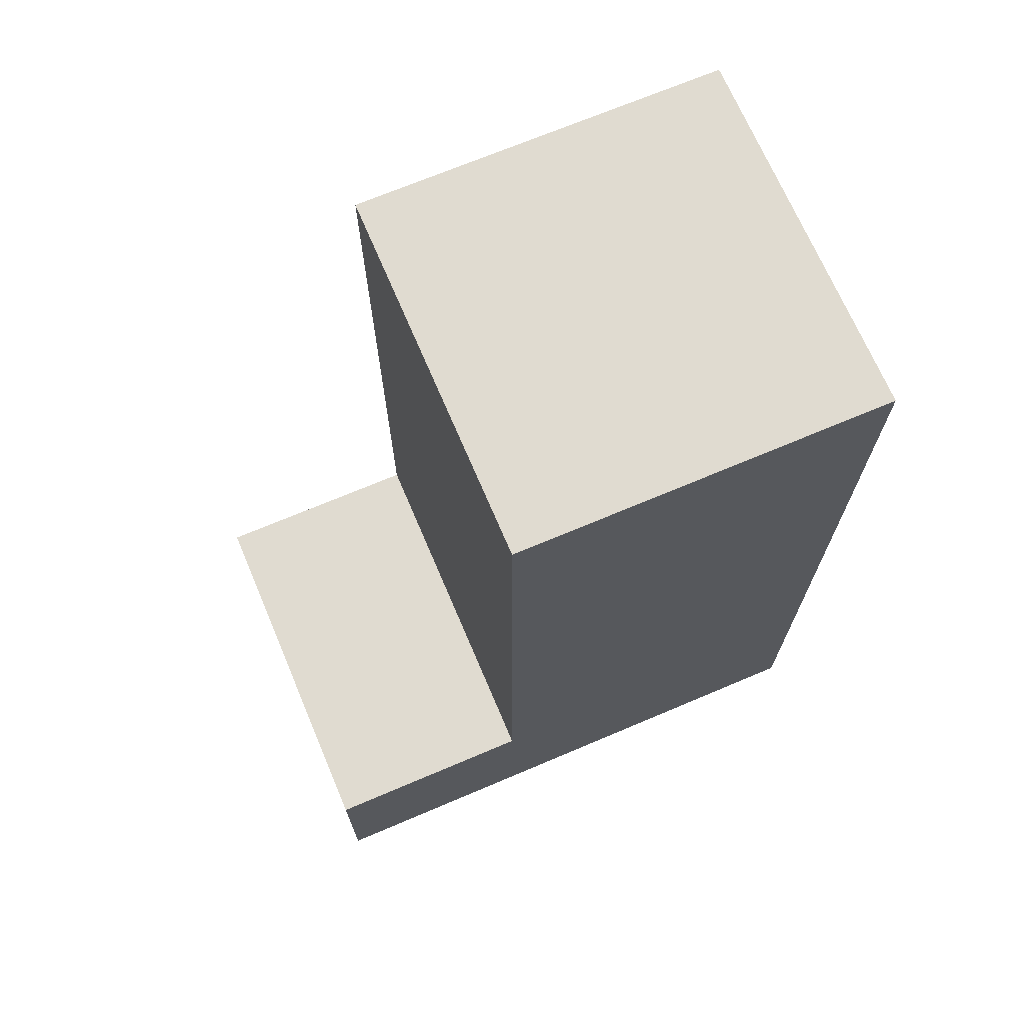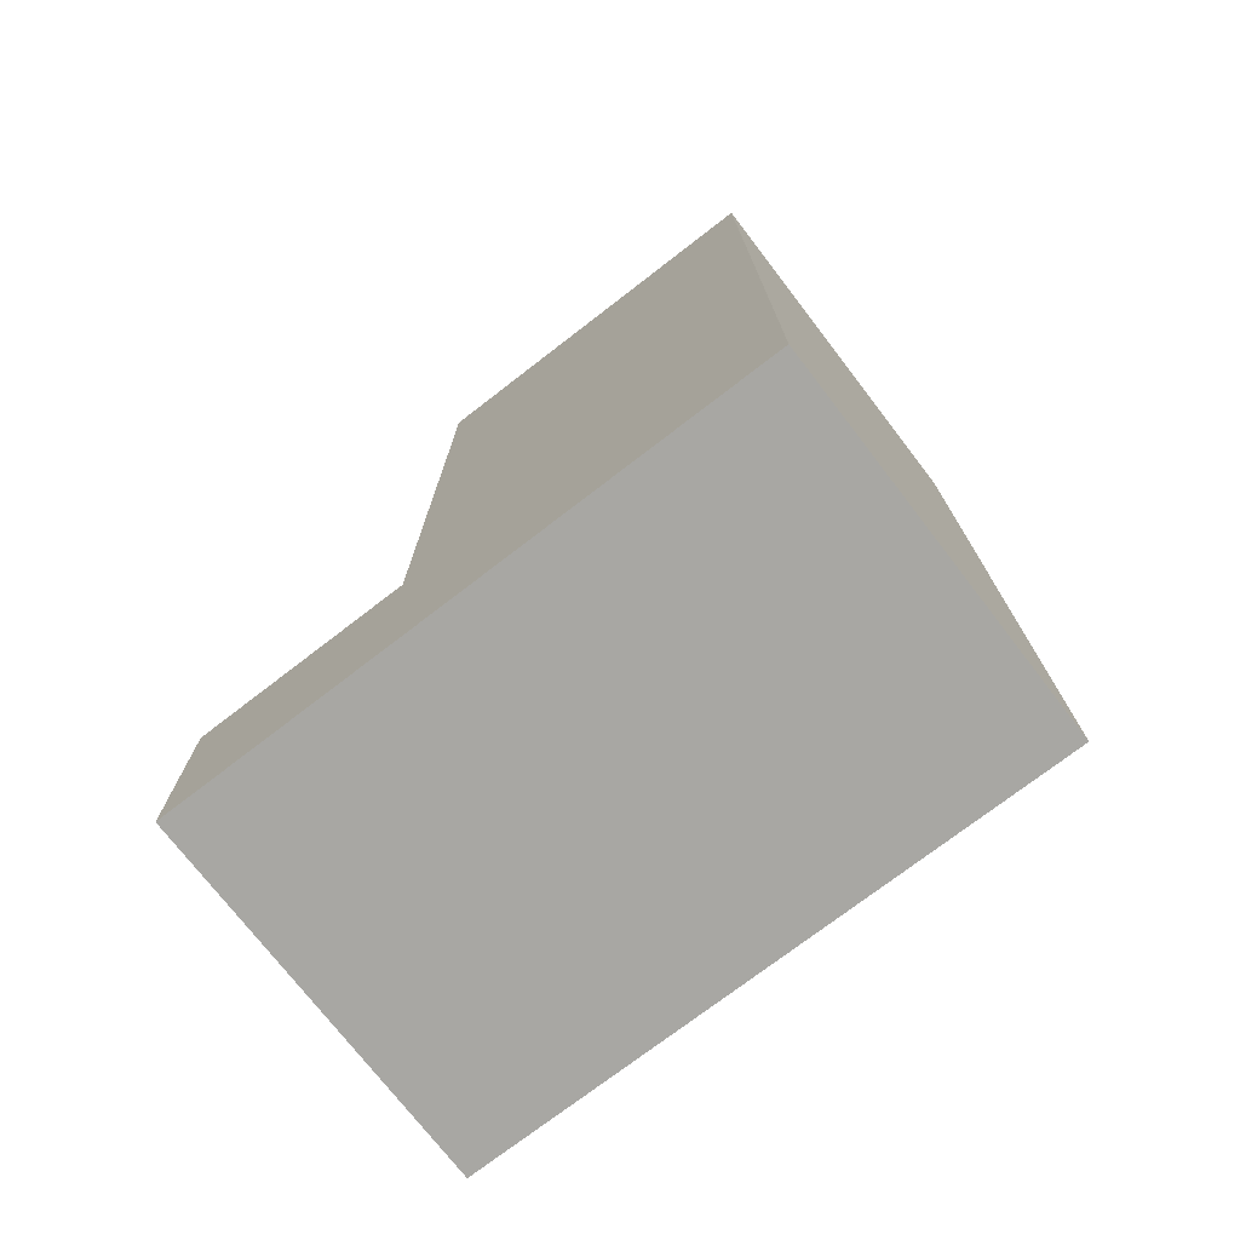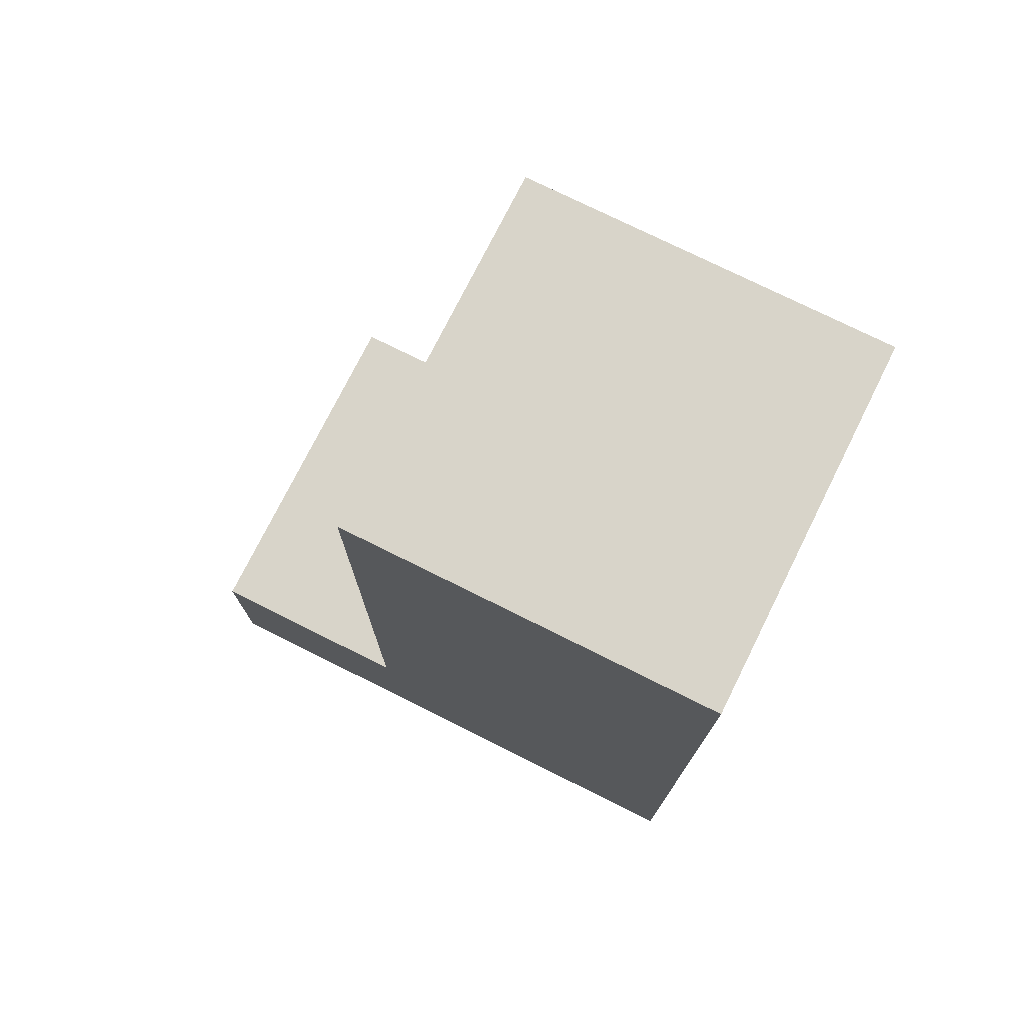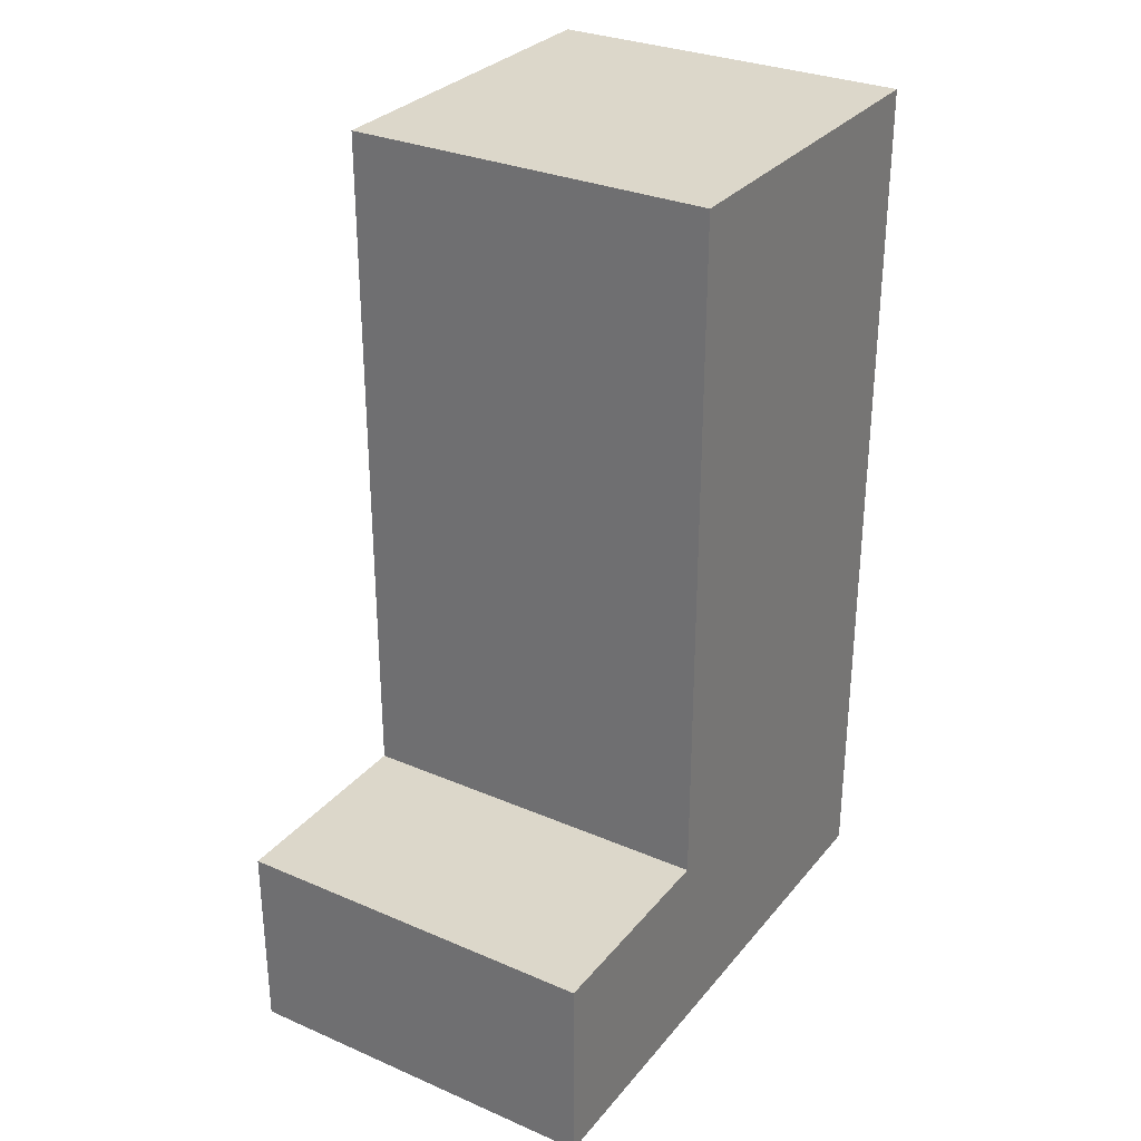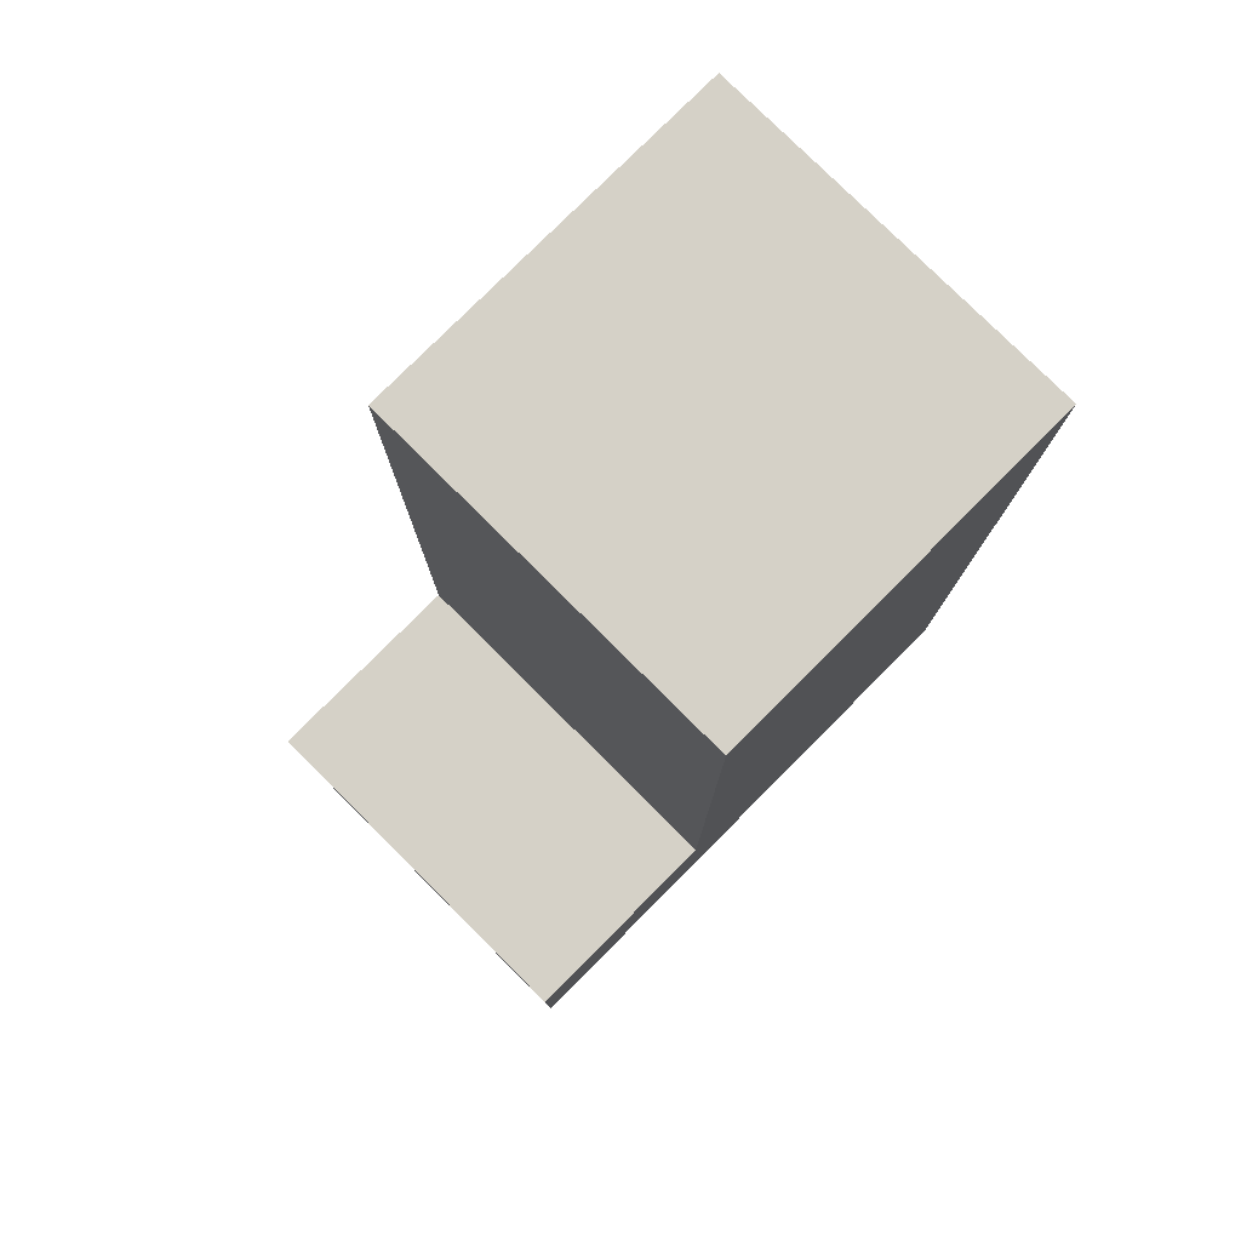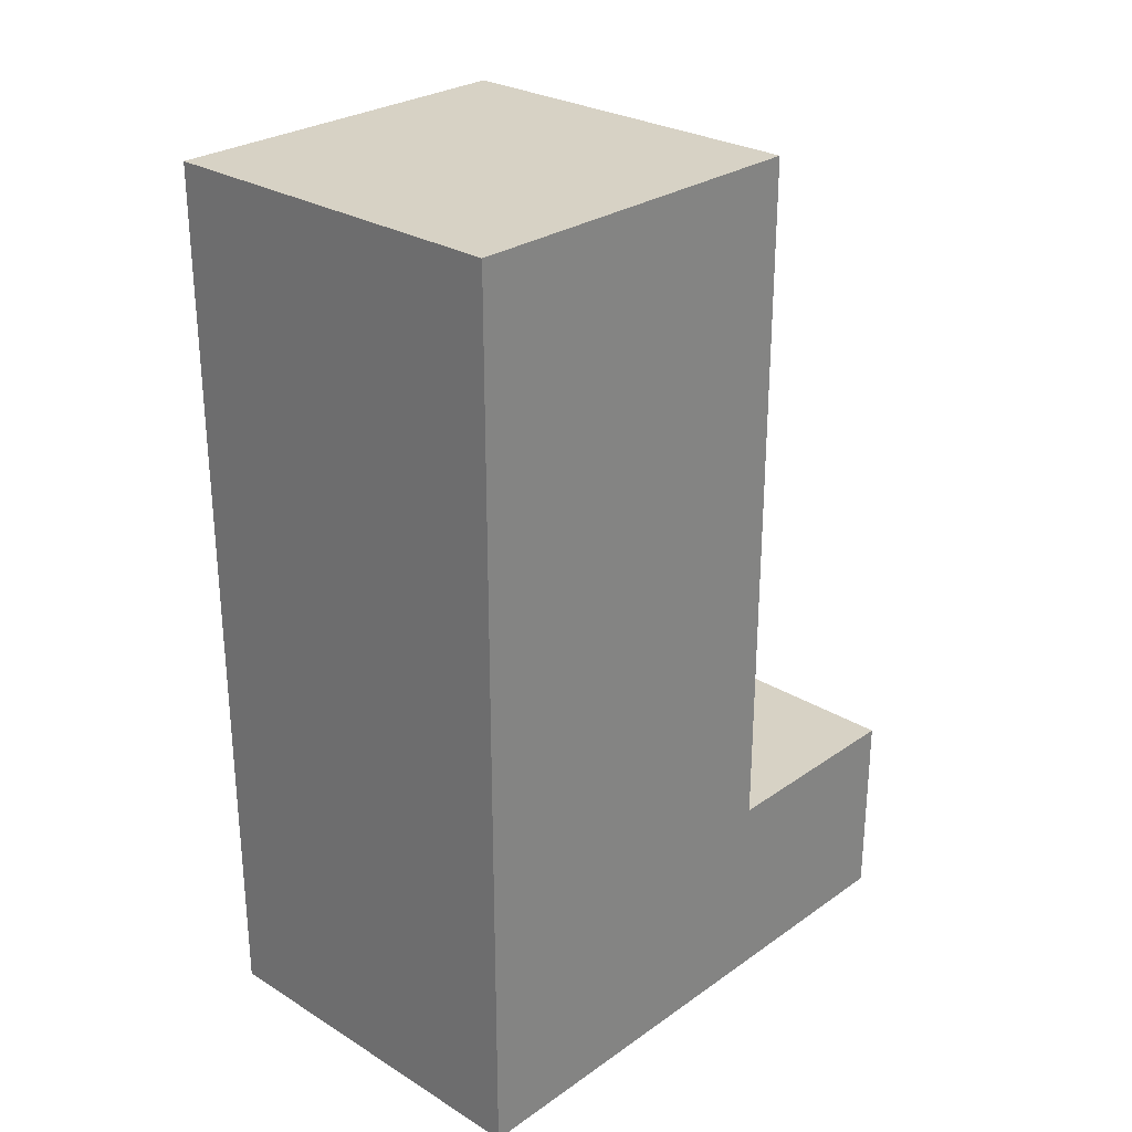
<metadata>
{"format":"obj","ext":"obj","renderer":"f3d","projection":"perspective","resolution":1024,"background":"white","views":[{"elev":70.0,"azim":67.0,"up":"+Z"},{"elev":-74.4,"azim":127.6,"up":"+Z"},{"elev":75.2,"azim":116.5,"up":"+Z"},{"elev":30.4,"azim":31.9,"up":"+Z"},{"elev":78.9,"azim":44.9,"up":"+Z"},{"elev":27.5,"azim":-136.8,"up":"+Z"}]}
</metadata>
<code>
g Foot_right003
v 0.125 0.125 -0.5999
v -0.125 -0.125 -0.5999
v 0.125 -0.125 -0.5999
v -0.125 0.125 -0.5999
v 0.125 0.125 0.000106
v -0.125 -0.125 0.000106
v -0.125 0.125 0.000106
v 0.125 -0.125 0.000106
v 0.125 -0.2691 -0.5999
v -0.125 -0.2691 -0.467
v 0.125 -0.2691 -0.467
v -0.125 -0.2691 -0.5999
v 0.125 0.125 -0.5999
v 0.125 -0.125 -0.467
v 0.125 0.125 -0.467
v 0.125 -0.125 -0.5999
v 0.125 0.125 0.000106
v 0.125 -0.125 0.000106
v -0.125 0.125 -0.5999
v 0.125 0.125 -0.467
v -0.125 0.125 -0.467
v 0.125 0.125 -0.5999
v -0.125 0.125 0.000106
v 0.125 0.125 0.000106
v -0.125 -0.125 -0.5999
v -0.125 0.125 -0.467
v -0.125 -0.125 -0.467
v -0.125 0.125 -0.5999
v -0.125 -0.125 0.000106
v -0.125 0.125 0.000106
v 0.125 -0.125 0.000106
v -0.125 -0.125 -0.467
v -0.125 -0.125 0.000106
v 0.125 -0.125 -0.467
v -0.125 -0.125 -0.5999
v 0.125 -0.2691 -0.5999
v 0.125 -0.125 -0.5999
v -0.125 -0.2691 -0.5999
v 0.125 -0.125 -0.5999
v 0.125 -0.2691 -0.467
v 0.125 -0.125 -0.467
v 0.125 -0.2691 -0.5999
v 0.125 -0.125 -0.467
v -0.125 -0.2691 -0.467
v -0.125 -0.125 -0.467
v 0.125 -0.2691 -0.467
v -0.125 -0.125 -0.467
v -0.125 -0.2691 -0.5999
v -0.125 -0.125 -0.5999
v -0.125 -0.2691 -0.467
g Foot_right003_0
f -48 -49 -50
f -47 -50 -49
f -44 -45 -46
f -43 -46 -45
f -40 -41 -42
f -39 -42 -41
f -36 -37 -38
f -35 -38 -37
f -36 -34 -37
f -33 -37 -34
f -30 -31 -32
f -29 -32 -31
f -30 -28 -31
f -27 -31 -28
f -24 -25 -26
f -23 -26 -25
f -24 -22 -25
f -21 -25 -22
f -18 -19 -20
f -17 -20 -19
f -14 -15 -16
f -13 -16 -15
f -10 -11 -12
f -9 -12 -11
f -6 -7 -8
f -5 -8 -7
f -2 -3 -4
f -1 -4 -3

</code>
